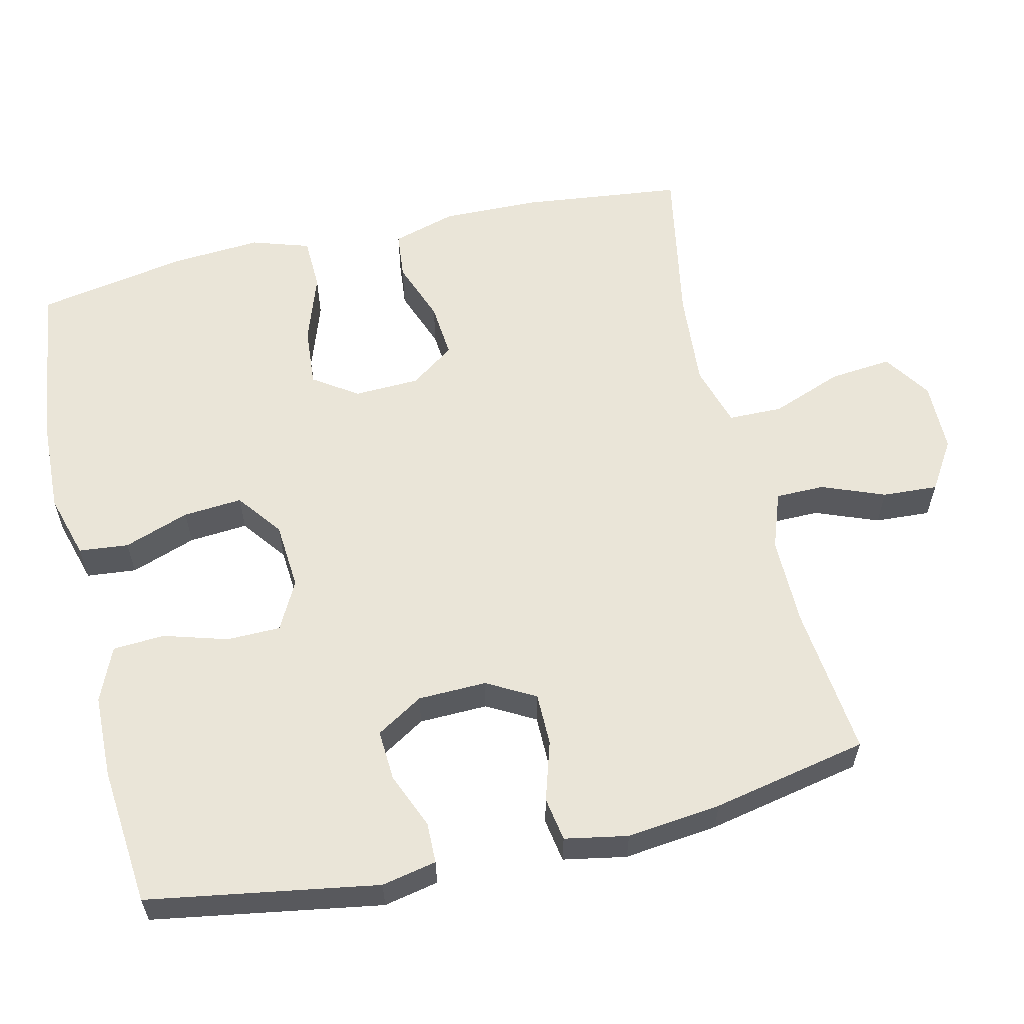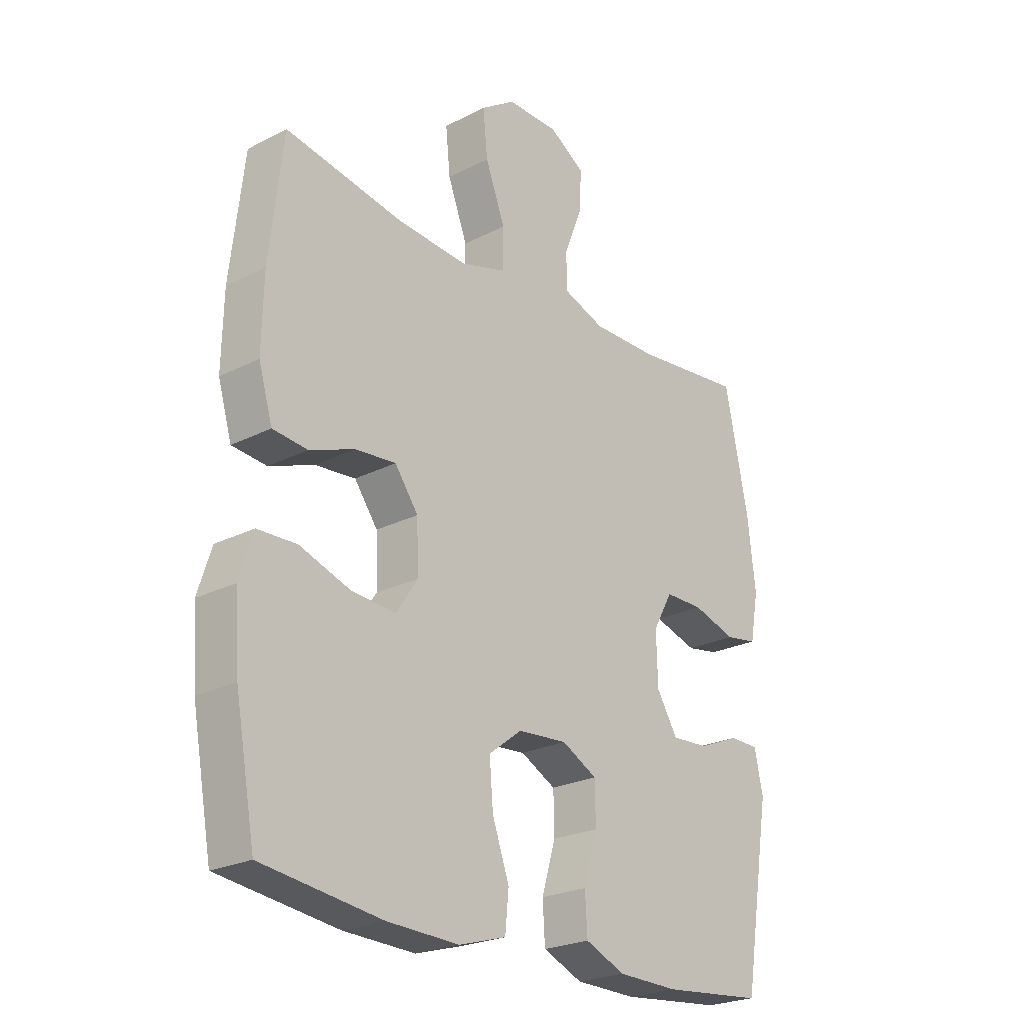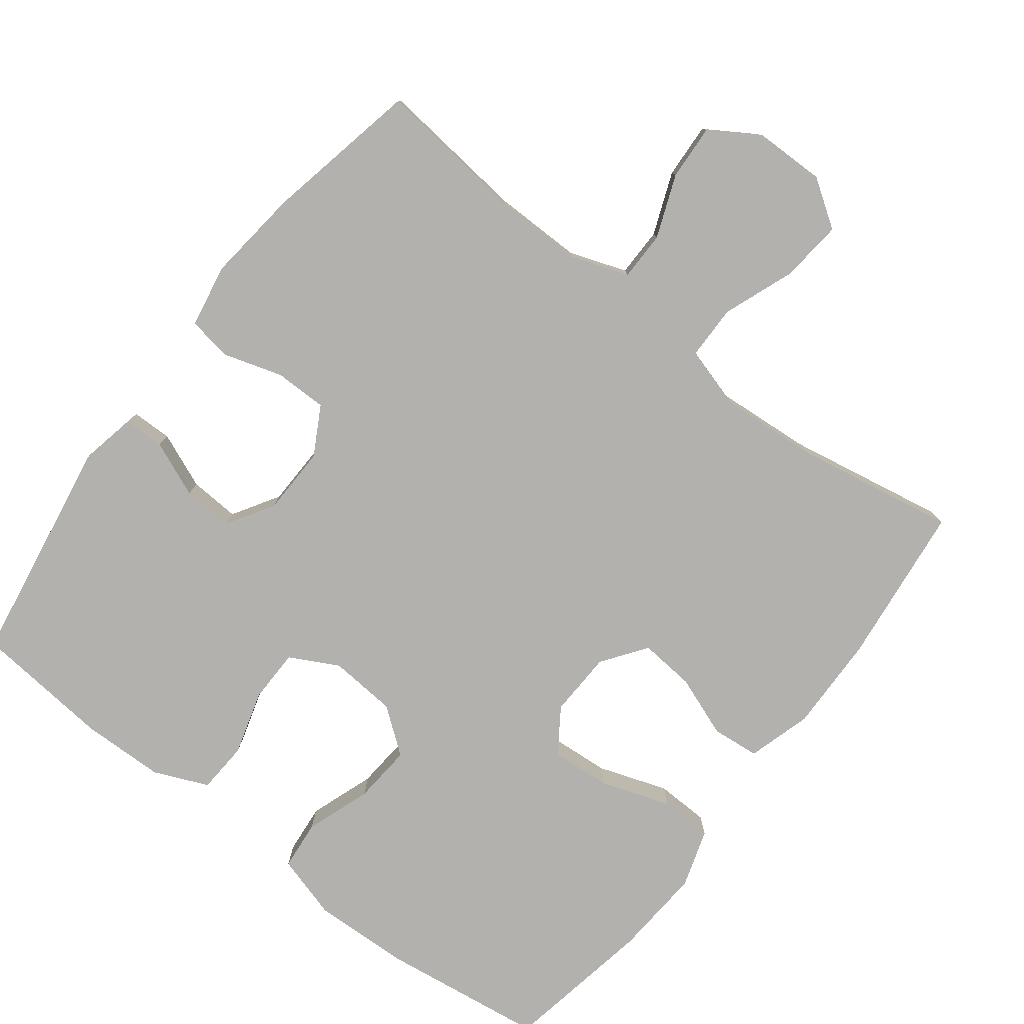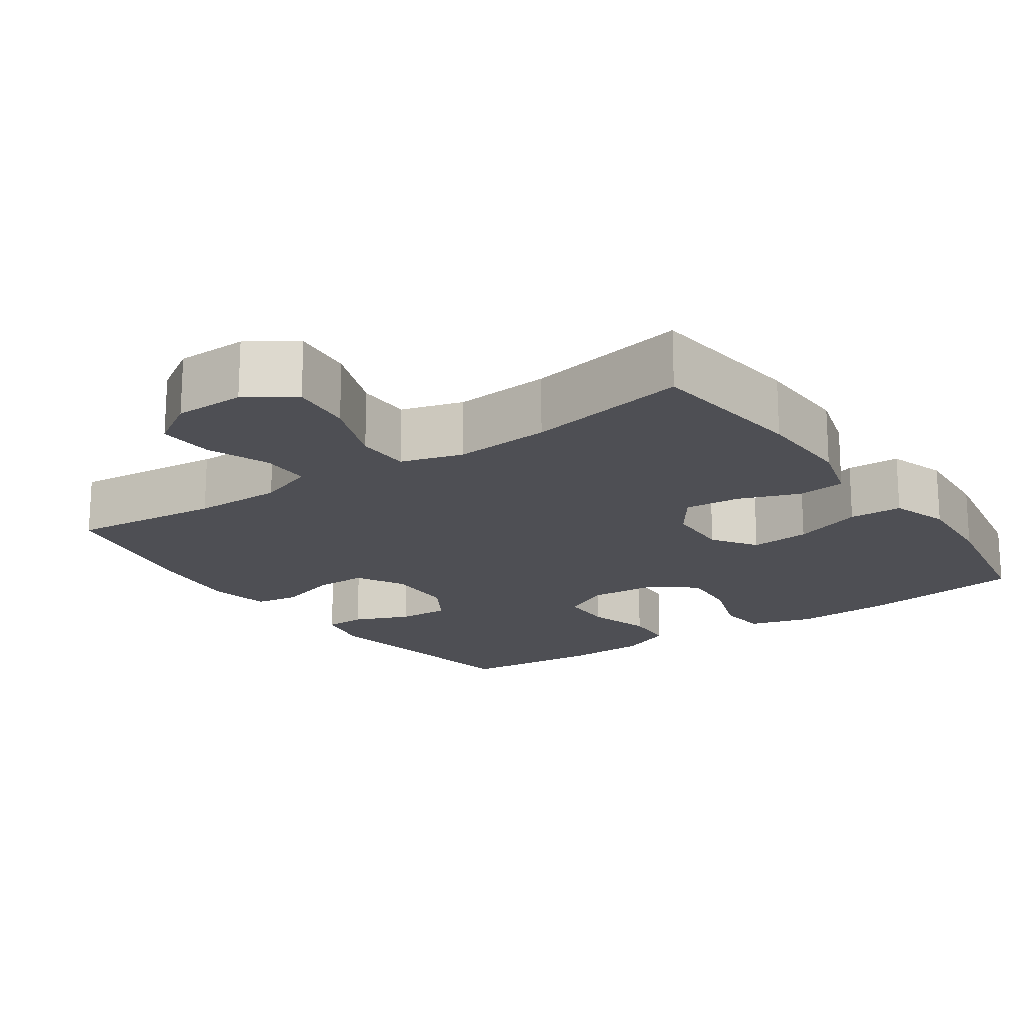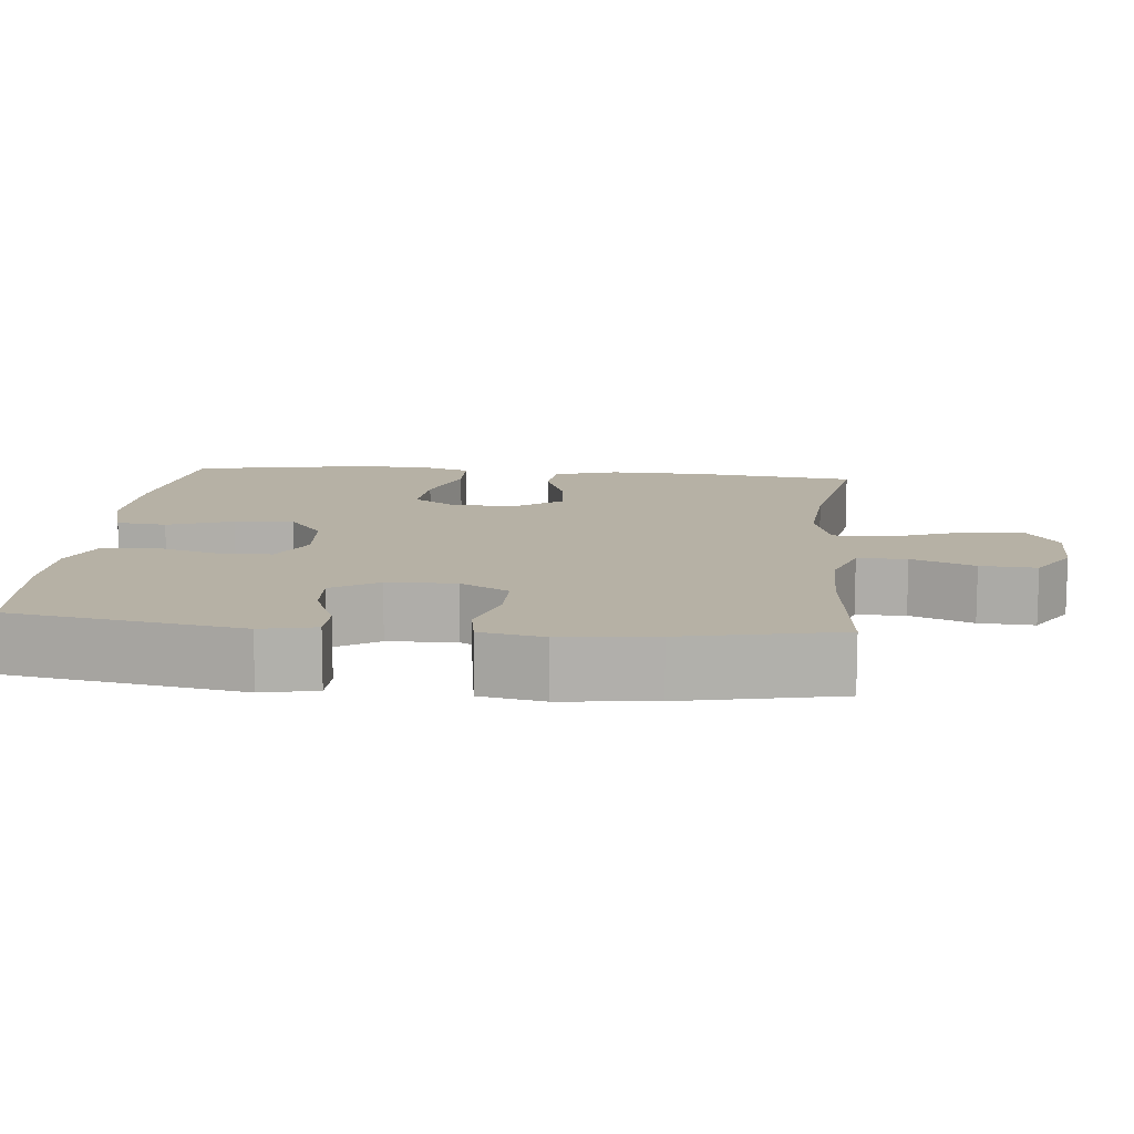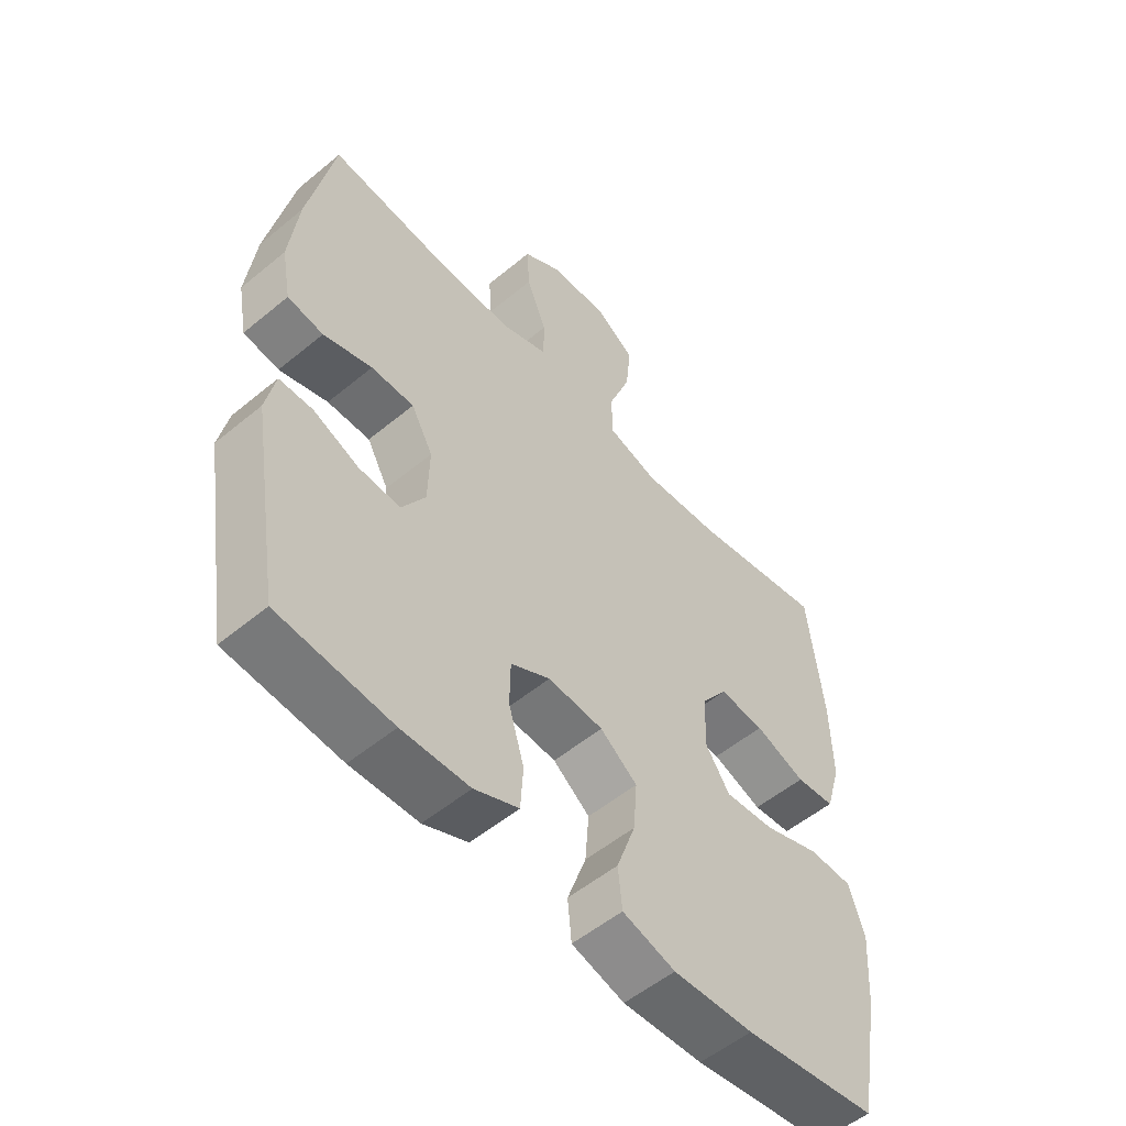
<metadata>
{"format":"obj","ext":"obj","renderer":"f3d","projection":"perspective","resolution":1024,"background":"white","views":[{"elev":59.3,"azim":-103.1,"up":"+Y"},{"elev":-23.8,"azim":130.6,"up":"+Z"},{"elev":-79.2,"azim":-37.5,"up":"+Y"},{"elev":-18.4,"azim":34.9,"up":"+Y"},{"elev":12.0,"azim":-84.4,"up":"+Y"},{"elev":-54.1,"azim":-48.7,"up":"+Z"}]}
</metadata>
<code>
o path5530
v 0.5431 0.0375 -0.3304
v 0.552 0.0375 -0.2061
v 0.5263 0.0375 -0.1259
v 0.4527 0.0375 -0.1235
v 0.3567 0.0375 -0.1564
v 0.2737 0.0375 -0.1631
v 0.2327 0.0375 -0.1018
v 0.2361 0.0375 -0.01131
v 0.28 0.0375 0.0497
v 0.3565 0.0375 0.04281
v 0.4415 0.0375 0.01099
v 0.5072 0.0375 0.01754
v 0.5332 0.0375 0.1059
v 0.5304 0.0375 0.2398
v 0.505 0.0375 0.463
v 0.281 0.0375 0.4225
v 0.1477 0.0375 0.4125
v 0.06232 0.0375 0.4379
v 0.06142 0.0375 0.5129
v 0.09875 0.0375 0.6115
v 0.1074 0.0375 0.6976
v 0.04199 0.0375 0.7418
v -0.05608 0.0375 0.7408
v -0.1239 0.0375 0.6982
v -0.1195 0.0375 0.6215
v -0.08565 0.0375 0.5351
v -0.0861 0.0375 0.4674
v -0.1651 0.0375 0.4392
v -0.2888 0.0375 0.4401
v -0.4969 0.0375 0.463
v -0.541 0.0375 0.2475
v -0.5559 0.0375 0.1175
v -0.5397 0.0375 0.0303
v -0.4792 0.0375 0.02021
v -0.3968 0.0375 0.04546
v -0.3242 0.0375 0.0452
v -0.2874 0.0375 -0.02157
v -0.2899 0.0375 -0.1164
v -0.3295 0.0375 -0.1809
v -0.3997 0.0375 -0.1767
v -0.477 0.0375 -0.1446
v -0.5334 0.0375 -0.1454
v -0.549 0.0375 -0.2212
v -0.4969 0.0375 -0.5387
v -0.3051 0.0375 -0.557
v -0.1902 0.0375 -0.5544
v -0.1153 0.0375 -0.5222
v -0.1108 0.0375 -0.4507
v -0.1369 0.0375 -0.3623
v -0.1358 0.0375 -0.2879
v -0.069 0.0375 -0.2526
v 0.02468 0.0375 -0.2599
v 0.08712 0.0375 -0.3077
v 0.08053 0.0375 -0.3893
v 0.04857 0.0375 -0.4795
v 0.05524 0.0375 -0.5483
v 0.1444 0.0375 -0.5742
v 0.2797 0.0375 -0.569
v 0.505 0.0375 -0.5387
v 0.5431 -0.0375 -0.3304
v 0.552 -0.0375 -0.2061
v 0.5263 -0.0375 -0.1259
v 0.4527 -0.0375 -0.1235
v 0.3567 -0.0375 -0.1564
v 0.2737 -0.0375 -0.1631
v 0.2327 -0.0375 -0.1018
v 0.2361 -0.0375 -0.01131
v 0.28 -0.0375 0.0497
v 0.3565 -0.0375 0.04281
v 0.4415 -0.0375 0.01099
v 0.5072 -0.0375 0.01754
v 0.5332 -0.0375 0.1059
v 0.5304 -0.0375 0.2398
v 0.505 -0.0375 0.463
v 0.281 -0.0375 0.4225
v 0.1477 -0.0375 0.4125
v 0.06232 -0.0375 0.4379
v 0.06142 -0.0375 0.5129
v 0.09875 -0.0375 0.6115
v 0.1074 -0.0375 0.6976
v 0.04199 -0.0375 0.7418
v -0.05608 -0.0375 0.7408
v -0.1239 -0.0375 0.6982
v -0.1195 -0.0375 0.6215
v -0.08565 -0.0375 0.5351
v -0.0861 -0.0375 0.4674
v -0.1651 -0.0375 0.4392
v -0.2888 -0.0375 0.4401
v -0.4969 -0.0375 0.463
v -0.541 -0.0375 0.2475
v -0.5559 -0.0375 0.1175
v -0.5397 -0.0375 0.0303
v -0.4792 -0.0375 0.02021
v -0.3968 -0.0375 0.04546
v -0.3242 -0.0375 0.0452
v -0.2874 -0.0375 -0.02157
v -0.2899 -0.0375 -0.1164
v -0.3295 -0.0375 -0.1809
v -0.3997 -0.0375 -0.1767
v -0.477 -0.0375 -0.1446
v -0.5334 -0.0375 -0.1454
v -0.549 -0.0375 -0.2212
v -0.4969 -0.0375 -0.5387
v -0.3051 -0.0375 -0.557
v -0.1902 -0.0375 -0.5544
v -0.1153 -0.0375 -0.5222
v -0.1108 -0.0375 -0.4507
v -0.1369 -0.0375 -0.3623
v -0.1358 -0.0375 -0.2879
v -0.069 -0.0375 -0.2526
v 0.02468 -0.0375 -0.2599
v 0.08712 -0.0375 -0.3077
v 0.08053 -0.0375 -0.3893
v 0.04857 -0.0375 -0.4795
v 0.05524 -0.0375 -0.5483
v 0.1444 -0.0375 -0.5742
v 0.2797 -0.0375 -0.569
v 0.505 -0.0375 -0.5387
v 0.05524 0.0375 -0.5483
v 0.05524 0.0375 -0.5483
v 0.1444 0.0375 -0.5742
v 0.2797 0.0375 -0.569
v -0.3051 0.0375 -0.557
v -0.1902 0.0375 -0.5544
v -0.1153 0.0375 -0.5222
v -0.1153 0.0375 -0.5222
v 0.04857 0.0375 -0.4795
v -0.4969 0.0375 -0.5387
v -0.4969 0.0375 -0.5387
v 0.505 0.0375 -0.5387
v 0.505 0.0375 -0.5387
v -0.1108 0.0375 -0.4507
v 0.08053 0.0375 -0.3893
v -0.1369 0.0375 -0.3623
v 0.5431 0.0375 -0.3304
v 0.08712 0.0375 -0.3077
v -0.1358 0.0375 -0.2879
v -0.1358 0.0375 -0.2879
v -0.549 0.0375 -0.2212
v 0.552 0.0375 -0.2061
v 0.02468 0.0375 -0.2599
v -0.069 0.0375 -0.2526
v -0.5334 0.0375 -0.1454
v -0.5334 0.0375 -0.1454
v -0.3295 0.0375 -0.1809
v -0.3295 0.0375 -0.1809
v -0.3997 0.0375 -0.1767
v 0.3567 0.0375 -0.1564
v 0.2737 0.0375 -0.1631
v 0.2737 0.0375 -0.1631
v 0.5263 0.0375 -0.1259
v 0.5263 0.0375 -0.1259
v -0.2899 0.0375 -0.1164
v -0.477 0.0375 -0.1446
v 0.2327 0.0375 -0.1018
v 0.4527 0.0375 -0.1235
v -0.2874 0.0375 -0.02157
v 0.2361 0.0375 -0.01131
v -0.3242 0.0375 0.0452
v -0.3242 0.0375 0.0452
v 0.28 0.0375 0.0497
v 0.3565 0.0375 0.04281
v 0.4415 0.0375 0.01099
v 0.5072 0.0375 0.01754
v 0.5072 0.0375 0.01754
v 0.5332 0.0375 0.1059
v -0.5397 0.0375 0.0303
v -0.5397 0.0375 0.0303
v -0.4792 0.0375 0.02021
v -0.3968 0.0375 0.04546
v -0.5559 0.0375 0.1175
v 0.5304 0.0375 0.2398
v -0.541 0.0375 0.2475
v -0.4969 0.0375 0.463
v -0.4969 0.0375 0.463
v -0.2888 0.0375 0.4401
v -0.1651 0.0375 0.4392
v 0.1477 0.0375 0.4125
v 0.06232 0.0375 0.4379
v 0.06232 0.0375 0.4379
v 0.281 0.0375 0.4225
v 0.505 0.0375 0.463
v 0.505 0.0375 0.463
v 0.06142 0.0375 0.5129
v -0.0861 0.0375 0.4674
v -0.0861 0.0375 0.4674
v -0.08565 0.0375 0.5351
v 0.09875 0.0375 0.6115
v -0.1195 0.0375 0.6215
v 0.1074 0.0375 0.6976
v 0.1074 0.0375 0.6976
v -0.1239 0.0375 0.6982
v -0.1239 0.0375 0.6982
v 0.04199 0.0375 0.7418
v -0.05608 0.0375 0.7408
v 0.05524 -0.0375 -0.5483
v 0.05524 -0.0375 -0.5483
v 0.1444 -0.0375 -0.5742
v 0.2797 -0.0375 -0.569
v -0.3051 -0.0375 -0.557
v -0.1902 -0.0375 -0.5544
v -0.1153 -0.0375 -0.5222
v -0.1153 -0.0375 -0.5222
v 0.04857 -0.0375 -0.4795
v -0.4969 -0.0375 -0.5387
v -0.4969 -0.0375 -0.5387
v 0.505 -0.0375 -0.5387
v 0.505 -0.0375 -0.5387
v -0.1108 -0.0375 -0.4507
v 0.08053 -0.0375 -0.3893
v -0.1369 -0.0375 -0.3623
v 0.5431 -0.0375 -0.3304
v 0.08712 -0.0375 -0.3077
v -0.1358 -0.0375 -0.2879
v -0.1358 -0.0375 -0.2879
v -0.549 -0.0375 -0.2212
v 0.552 -0.0375 -0.2061
v 0.02468 -0.0375 -0.2599
v -0.069 -0.0375 -0.2526
v -0.5334 -0.0375 -0.1454
v -0.5334 -0.0375 -0.1454
v -0.3295 -0.0375 -0.1809
v -0.3295 -0.0375 -0.1809
v -0.3997 -0.0375 -0.1767
v 0.3567 -0.0375 -0.1564
v 0.2737 -0.0375 -0.1631
v 0.2737 -0.0375 -0.1631
v 0.5263 -0.0375 -0.1259
v 0.5263 -0.0375 -0.1259
v -0.2899 -0.0375 -0.1164
v -0.477 -0.0375 -0.1446
v 0.2327 -0.0375 -0.1018
v 0.4527 -0.0375 -0.1235
v -0.2874 -0.0375 -0.02157
v 0.2361 -0.0375 -0.01131
v -0.3242 -0.0375 0.0452
v -0.3242 -0.0375 0.0452
v 0.28 -0.0375 0.0497
v 0.3565 -0.0375 0.04281
v 0.4415 -0.0375 0.01099
v 0.5072 -0.0375 0.01754
v 0.5072 -0.0375 0.01754
v 0.5332 -0.0375 0.1059
v -0.5397 -0.0375 0.0303
v -0.5397 -0.0375 0.0303
v -0.4792 -0.0375 0.02021
v -0.3968 -0.0375 0.04546
v -0.5559 -0.0375 0.1175
v 0.5304 -0.0375 0.2398
v -0.541 -0.0375 0.2475
v -0.4969 -0.0375 0.463
v -0.4969 -0.0375 0.463
v -0.2888 -0.0375 0.4401
v -0.1651 -0.0375 0.4392
v 0.1477 -0.0375 0.4125
v 0.06232 -0.0375 0.4379
v 0.06232 -0.0375 0.4379
v 0.281 -0.0375 0.4225
v 0.505 -0.0375 0.463
v 0.505 -0.0375 0.463
v 0.06142 -0.0375 0.5129
v -0.0861 -0.0375 0.4674
v -0.0861 -0.0375 0.4674
v -0.08565 -0.0375 0.5351
v 0.09875 -0.0375 0.6115
v -0.1195 -0.0375 0.6215
v 0.1074 -0.0375 0.6976
v 0.1074 -0.0375 0.6976
v -0.1239 -0.0375 0.6982
v -0.1239 -0.0375 0.6982
v 0.04199 -0.0375 0.7418
v -0.05608 -0.0375 0.7408
f 233 217 228
f 216 205 224
f 244 246 248
f 266 272 269
f 238 239 258
f 202 209 201
f 217 225 212
f 249 239 243
f 211 222 200
f 261 265 264
f 232 213 226
f 201 211 200
f 210 199 226
f 214 222 211
f 213 210 226
f 224 200 222
f 234 219 235
f 258 249 259
f 200 224 205
f 218 213 232
f 253 236 254
f 264 265 266
f 204 198 210
f 250 236 253
f 271 265 267
f 254 256 262
f 199 212 225
f 226 199 225
f 255 238 258
f 212 199 207
f 196 198 204
f 236 256 254
f 266 265 272
f 235 255 256
f 222 214 230
f 199 210 198
f 235 238 255
f 239 240 243
f 231 216 224
f 262 261 264
f 243 240 241
f 218 235 219
f 258 239 249
f 262 256 261
f 220 216 231
f 272 265 271
f 250 247 236
f 234 256 236
f 211 201 209
f 218 232 235
f 248 247 250
f 250 253 251
f 230 219 234
f 225 217 233
f 247 248 246
f 234 235 256
f 219 230 214
f 120 57 116 197
f 57 58 117 116
f 45 46 105 104
f 46 126 203 105
f 55 56 115 114
f 129 45 104 206
f 58 131 208 117
f 47 48 107 106
f 54 55 114 113
f 48 49 108 107
f 59 1 60 118
f 53 54 113 112
f 49 138 215 108
f 43 44 103 102
f 1 2 61 60
f 52 53 112 111
f 50 51 110 109
f 51 52 111 110
f 144 43 102 221
f 146 40 99 223
f 5 150 227 64
f 2 152 229 61
f 38 39 98 97
f 41 42 101 100
f 40 41 100 99
f 6 7 66 65
f 4 5 64 63
f 3 4 63 62
f 37 38 97 96
f 7 8 67 66
f 160 37 96 237
f 8 9 68 67
f 10 11 70 69
f 11 165 242 70
f 12 13 72 71
f 168 34 93 245
f 34 35 94 93
f 32 33 92 91
f 9 10 69 68
f 35 36 95 94
f 13 14 73 72
f 31 32 91 90
f 175 31 90 252
f 29 30 89 88
f 28 29 88 87
f 17 180 257 76
f 16 17 76 75
f 183 16 75 260
f 14 15 74 73
f 18 19 78 77
f 186 28 87 263
f 26 27 86 85
f 19 20 79 78
f 25 26 85 84
f 20 191 268 79
f 193 25 84 270
f 21 22 81 80
f 23 24 83 82
f 22 23 82 81
f 156 151 140
f 139 147 128
f 167 171 169
f 189 192 195
f 161 181 162
f 125 124 132
f 140 135 148
f 172 166 162
f 134 123 145
f 184 187 188
f 155 149 136
f 124 123 134
f 133 149 122
f 137 134 145
f 136 149 133
f 147 145 123
f 157 158 142
f 181 182 172
f 123 128 147
f 141 155 136
f 176 177 159
f 187 189 188
f 127 133 121
f 173 176 159
f 194 190 188
f 177 185 179
f 122 148 135
f 149 148 122
f 178 181 161
f 135 130 122
f 119 127 121
f 159 177 179
f 189 195 188
f 158 179 178
f 145 153 137
f 122 121 133
f 158 178 161
f 162 166 163
f 154 147 139
f 185 187 184
f 166 164 163
f 141 142 158
f 181 172 162
f 185 184 179
f 143 154 139
f 195 194 188
f 173 159 170
f 157 159 179
f 134 132 124
f 141 158 155
f 171 173 170
f 173 174 176
f 153 157 142
f 148 156 140
f 170 169 171
f 157 179 158
f 142 137 153

</code>
